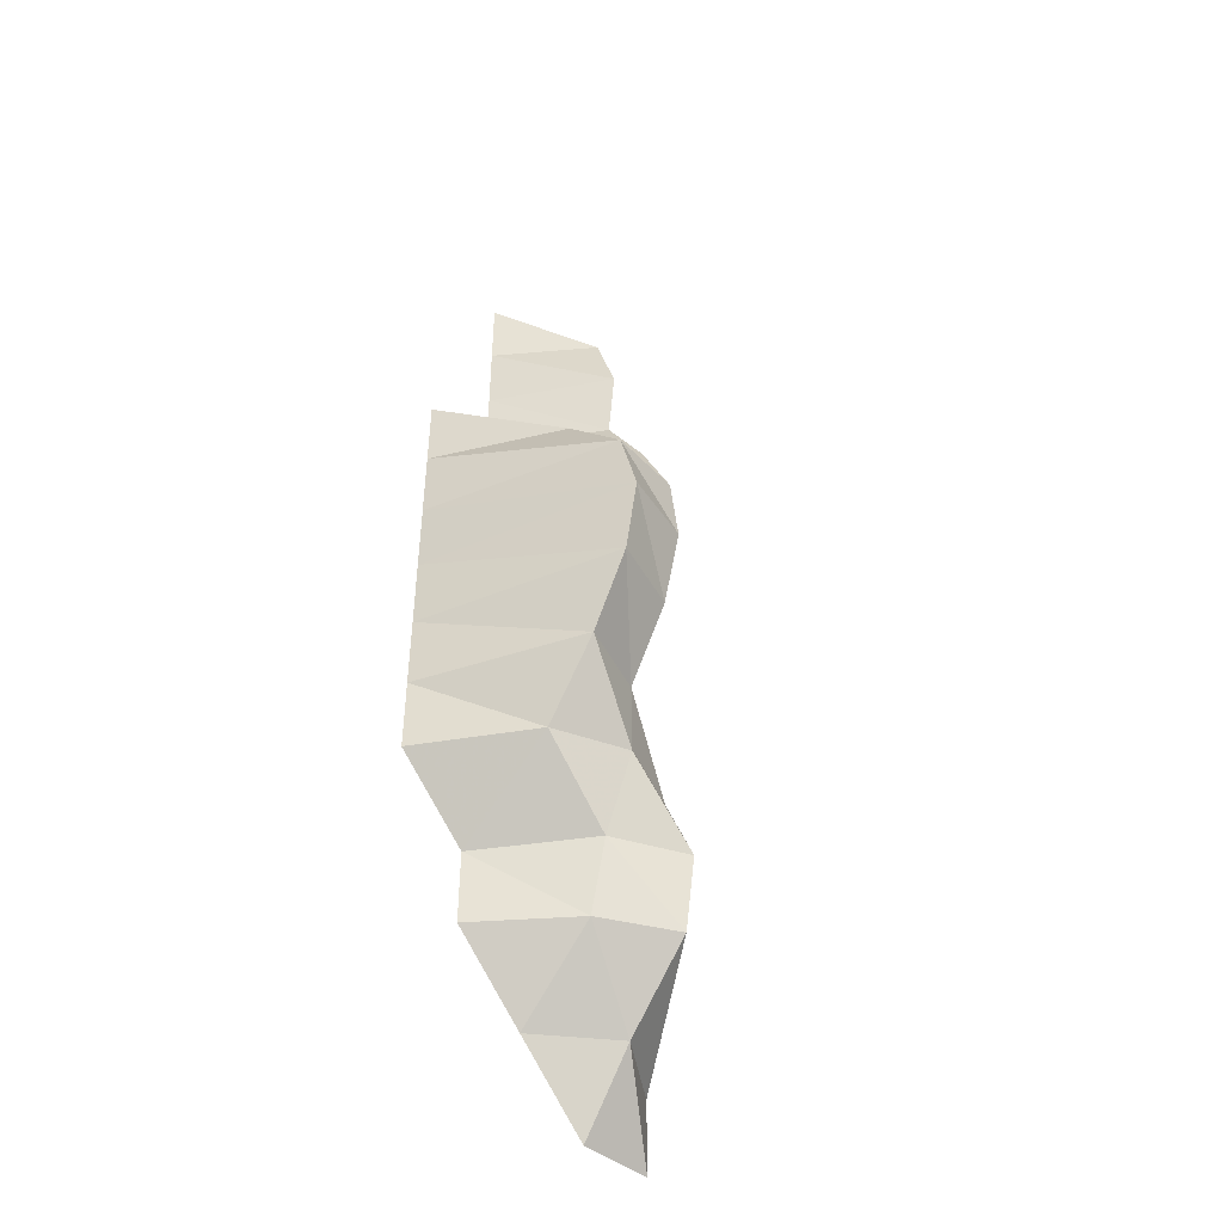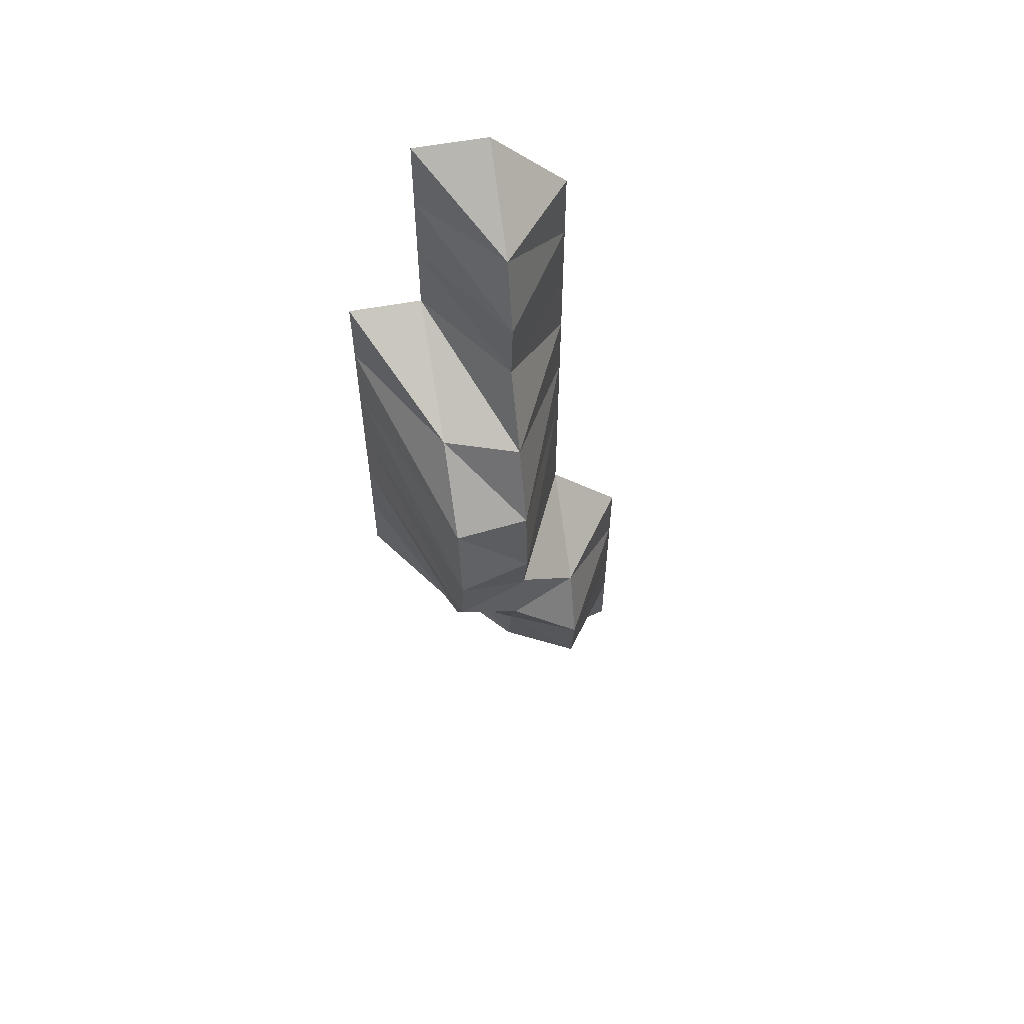
<metadata>
{"format":"obj","ext":"obj","renderer":"f3d","projection":"perspective","resolution":1024,"background":"white","views":[{"elev":-44.2,"azim":-44.1,"up":"+Y"},{"elev":58.7,"azim":-10.7,"up":"+Y"}]}
</metadata>
<code>
v 0.3299 -13.79 0
v 0.3299 -13.74 0
v 0.3299 -13.68 0
v 0.3299 -13.63 0
v 0.3299 -13.58 0
v 0.3299 -13.53 0
v 0.3299 -13.48 0
v 0.3299 -13.43 0
v 0.3299 -13.38 0
v 0.3299 -13.32 0
v 0.3299 -13.27 0
v 0.3299 -13.22 0
v 0.3299 -13.17 0
v 0.3299 -13.12 0
v 0.3299 -13.07 0
v 0.3299 -13.02 0
v 0.3299 -12.97 0
v 0.3299 -12.91 0
v 0.3299 -12.86 0
v 0.3299 -12.81 0
v 0.3299 -12.76 0
v 0.3299 -12.71 0
v 0.3299 -12.66 0
v 0.3299 -12.61 0
v 0.3299 -12.55 0
v 0.3299 -12.5 0
v 0.3299 -12.45 0
v 0.2792 -13.79 0
v 0.2792 -13.74 0
v 0.2792 -13.68 0
v 0.2792 -13.63 0
v 0.2792 -13.58 0
v 0.2792 -13.53 0
v 0.2792 -13.48 0
v 0.2792 -13.43 0
v 0.2792 -13.38 0
v 0.2792 -13.32 0
v 0.2792 -13.27 0
v 0.2792 -13.22 0
v 0.2792 -13.17 0
v 0.2792 -13.12 0
v 0.2792 -13.07 0
v 0.2792 -13.02 0
v 0.2792 -12.97 0
v 0.2792 -12.91 0
v 0.2792 -12.86 0
v 0.2792 -12.81 0
v 0.2792 -12.76 0
v 0.2792 -12.71 0
v 0.2792 -12.66 0
v 0.2792 -12.61 0
v 0.2792 -12.55 0
v 0.2792 -12.5 0
v 0.2792 -12.45 0
v 0.2284 -13.79 0
v 0.2284 -13.74 0
v 0.2284 -13.68 0
v 0.2284 -13.63 0
v 0.2284 -13.58 0
v 0.2284 -13.53 0
v 0.2284 -13.48 0
v 0.2284 -13.43 0
v 0.2284 -13.38 0
v 0.2284 -13.32 0
v 0.2284 -13.27 0
v 0.2284 -13.22 0
v 0.2284 -13.17 0
v 0.2284 -13.12 0
v 0.2284 -13.07 0
v 0.2284 -13.02 0
v 0.2284 -12.97 0
v 0.2284 -12.91 0
v 0.2284 -12.86 0
v 0.2284 -12.81 0
v 0.2284 -12.76 0
v 0.2284 -12.71 0
v 0.2284 -12.66 0
v 0.2284 -12.61 0
v 0.2284 -12.55 0
v 0.2284 -12.5 0
v 0.2284 -12.45 0
v 0.1777 -13.79 0
v 0.1777 -13.74 0
v 0.1777 -13.68 0
v 0.1777 -13.63 0
v 0.1777 -13.58 0
v 0.1777 -13.53 0
v 0.1777 -13.48 0
v 0.1777 -13.43 0
v 0.1777 -13.38 0
v 0.1777 -13.32 0
v 0.1777 -13.27 0
v 0.1777 -13.22 0
v 0.1777 -13.17 0
v 0.1777 -13.12 0
v 0.1777 -13.07 0
v 0.1777 -13.02 0
v 0.1777 -12.97 0
v 0.1777 -12.91 0
v 0.1777 -12.86 0
v 0.1777 -12.81 0
v 0.1777 -12.76 0
v 0.1777 -12.71 0
v 0.1777 -12.66 0
v 0.1777 -12.61 0
v 0.1777 -12.55 0
v 0.1777 -12.5 0
v 0.1777 -12.45 0
v 0.1269 -13.79 0
v 0.1269 -13.74 0
v 0.1269 -13.68 0
v 0.1269 -13.63 0
v 0.1269 -13.58 0
v 0.1269 -13.53 0
v 0.1269 -13.48 0
v 0.1269 -13.43 0
v 0.1269 -13.38 0
v 0.1269 -13.32 0
v 0.1269 -13.27 0
v 0.1269 -13.22 0
v 0.1269 -13.17 0
v 0.1269 -13.12 0
v 0.1269 -13.07 0
v 0.1269 -13.02 0
v 0.1269 -12.97 0
v 0.1269 -12.91 0
v 0.1269 -12.86 0
v 0.1269 -12.81 0
v 0.1269 -12.76 0
v 0.1269 -12.71 0
v 0.1269 -12.66 0
v 0.1269 -12.61 0
v 0.1269 -12.55 0
v 0.1269 -12.5 0
v 0.1269 -12.45 0
v 0.07614 -13.79 0
v 0.07614 -13.74 0
v 0.07614 -13.68 0
v 0.07614 -13.63 0
v 0.07614 -13.58 0
v 0.07614 -13.53 0
v 0.07614 -13.48 0
v 0.07614 -13.43 0
v 0.07614 -13.38 0
v 0.07614 -13.32 0
v 0.07614 -13.27 0
v 0.07614 -13.22 0
v 0.07614 -13.17 0
v 0.07614 -13.12 0
v 0.07614 -13.07 0
v 0.07614 -13.02 0
v 0.07614 -12.97 0
v 0.07614 -12.91 0
v 0.07614 -12.86 0
v 0.07614 -12.81 0
v 0.07614 -12.76 0
v 0.07614 -12.71 0
v 0.07614 -12.66 0
v 0.07614 -12.61 0
v 0.07614 -12.55 0
v 0.07614 -12.5 0
v 0.07614 -12.45 0
v 0.02538 -13.79 0
v 0.02538 -13.74 0
v 0.02538 -13.68 0
v 0.02538 -13.63 0
v 0.02538 -13.58 0
v 0.02538 -13.53 0
v 0.02538 -13.48 0
v 0.02538 -13.43 0.03792
v 0.02538 -13.38 0.08484
v 0.02538 -13.32 0.09306
v 0.02538 -13.27 0.07022
v 0.02538 -13.22 0
v 0.02538 -13.17 0
v 0.02538 -13.12 0
v 0.02538 -13.07 0
v 0.02538 -13.02 0
v 0.02538 -12.97 0
v 0.02538 -12.91 0
v 0.02538 -12.86 0
v 0.02538 -12.81 0
v 0.02538 -12.76 0
v 0.02538 -12.71 0
v 0.02538 -12.66 0
v 0.02538 -12.61 0
v 0.02538 -12.55 0
v 0.02538 -12.5 0
v 0.02538 -12.45 0
v -0.02538 -13.79 0
v -0.02538 -13.74 0
v -0.02538 -13.68 0
v -0.02538 -13.63 0
v -0.02538 -13.58 0
v -0.02538 -13.53 0
v -0.02538 -13.48 0
v -0.02538 -13.43 0
v -0.02538 -13.38 0.05808
v -0.02538 -13.32 0.07016
v -0.02538 -13.27 0.09292
v -0.02538 -13.22 0.09239
v -0.02538 -13.17 0.1228
v -0.02538 -13.12 0.1364
v -0.02538 -13.07 0.13
v -0.02538 -13.02 0.1047
v -0.02538 -12.97 0.07242
v -0.02538 -12.91 0.07765
v -0.02538 -12.86 0.06006
v -0.02538 -12.81 0
v -0.02538 -12.76 0
v -0.02538 -12.71 0
v -0.02538 -12.66 0
v -0.02538 -12.61 0
v -0.02538 -12.55 0
v -0.02538 -12.5 0
v -0.02538 -12.45 0
v -0.07614 -13.79 0
v -0.07614 -13.74 0
v -0.07614 -13.68 0
v -0.07614 -13.63 0
v -0.07614 -13.58 0
v -0.07614 -13.53 0
v -0.07614 -13.48 0
v -0.07614 -13.43 0
v -0.07614 -13.38 0
v -0.07614 -13.32 0
v -0.07614 -13.27 0.07343
v -0.07614 -13.22 0.1121
v -0.07614 -13.17 0.1402
v -0.07614 -13.12 0.15
v -0.07614 -13.07 0.1356
v -0.07614 -13.02 0.087
v -0.07614 -12.97 0
v -0.07614 -12.91 0
v -0.07614 -12.86 0
v -0.07614 -12.81 0
v -0.07614 -12.76 0
v -0.07614 -12.71 0
v -0.07614 -12.66 0
v -0.07614 -12.61 0
v -0.07614 -12.55 0
v -0.07614 -12.5 0
v -0.07614 -12.45 0
v -0.1269 -13.79 0
v -0.1269 -13.74 0
v -0.1269 -13.68 0
v -0.1269 -13.63 0
v -0.1269 -13.58 0
v -0.1269 -13.53 0
v -0.1269 -13.48 0
v -0.1269 -13.43 0
v -0.1269 -13.38 0
v -0.1269 -13.32 0
v -0.1269 -13.27 0
v -0.1269 -13.22 0
v -0.1269 -13.17 0
v -0.1269 -13.12 0
v -0.1269 -13.07 0
v -0.1269 -13.02 0
v -0.1269 -12.97 0
v -0.1269 -12.91 0
v -0.1269 -12.86 0
v -0.1269 -12.81 0
v -0.1269 -12.76 0
v -0.1269 -12.71 0
v -0.1269 -12.66 0
v -0.1269 -12.61 0
v -0.1269 -12.55 0
v -0.1269 -12.5 0
v -0.1269 -12.45 0
v -0.1777 -13.79 0
v -0.1777 -13.74 0
v -0.1777 -13.68 0
v -0.1777 -13.63 0
v -0.1777 -13.58 0
v -0.1777 -13.53 0
v -0.1777 -13.48 0
v -0.1777 -13.43 0
v -0.1777 -13.38 0
v -0.1777 -13.32 0
v -0.1777 -13.27 0
v -0.1777 -13.22 0
v -0.1777 -13.17 0
v -0.1777 -13.12 0
v -0.1777 -13.07 0
v -0.1777 -13.02 0
v -0.1777 -12.97 0
v -0.1777 -12.91 0
v -0.1777 -12.86 0
v -0.1777 -12.81 0
v -0.1777 -12.76 0
v -0.1777 -12.71 0
v -0.1777 -12.66 0
v -0.1777 -12.61 0
v -0.1777 -12.55 0
v -0.1777 -12.5 0
v -0.1777 -12.45 0
v -0.2284 -13.79 0
v -0.2284 -13.74 0
v -0.2284 -13.68 0
v -0.2284 -13.63 0
v -0.2284 -13.58 0
v -0.2284 -13.53 0
v -0.2284 -13.48 0
v -0.2284 -13.43 0
v -0.2284 -13.38 0
v -0.2284 -13.32 0
v -0.2284 -13.27 0
v -0.2284 -13.22 0
v -0.2284 -13.17 0
v -0.2284 -13.12 0
v -0.2284 -13.07 0
v -0.2284 -13.02 0
v -0.2284 -12.97 0
v -0.2284 -12.91 0
v -0.2284 -12.86 0
v -0.2284 -12.81 0
v -0.2284 -12.76 0
v -0.2284 -12.71 0
v -0.2284 -12.66 0
v -0.2284 -12.61 0
v -0.2284 -12.55 0
v -0.2284 -12.5 0
v -0.2284 -12.45 0
v -0.2792 -13.79 0
v -0.2792 -13.74 0
v -0.2792 -13.68 0
v -0.2792 -13.63 0
v -0.2792 -13.58 0
v -0.2792 -13.53 0
v -0.2792 -13.48 0
v -0.2792 -13.43 0
v -0.2792 -13.38 0
v -0.2792 -13.32 0
v -0.2792 -13.27 0
v -0.2792 -13.22 0
v -0.2792 -13.17 0
v -0.2792 -13.12 0
v -0.2792 -13.07 0
v -0.2792 -13.02 0
v -0.2792 -12.97 0
v -0.2792 -12.91 0
v -0.2792 -12.86 0
v -0.2792 -12.81 0
v -0.2792 -12.76 0
v -0.2792 -12.71 0
v -0.2792 -12.66 0
v -0.2792 -12.61 0
v -0.2792 -12.55 0
v -0.2792 -12.5 0
v -0.2792 -12.45 0
v -0.3299 -13.79 0
v -0.3299 -13.74 0
v -0.3299 -13.68 0
v -0.3299 -13.63 0
v -0.3299 -13.58 0
v -0.3299 -13.53 0
v -0.3299 -13.48 0
v -0.3299 -13.43 0
v -0.3299 -13.38 0
v -0.3299 -13.32 0
v -0.3299 -13.27 0
v -0.3299 -13.22 0
v -0.3299 -13.17 0
v -0.3299 -13.12 0
v -0.3299 -13.07 0
v -0.3299 -13.02 0
v -0.3299 -12.97 0
v -0.3299 -12.91 0
v -0.3299 -12.86 0
v -0.3299 -12.81 0
v -0.3299 -12.76 0
v -0.3299 -12.71 0
v -0.3299 -12.66 0
v -0.3299 -12.61 0
v -0.3299 -12.55 0
v -0.3299 -12.5 0
v -0.3299 -12.45 0
v -0.3807 -13.79 0
v -0.3807 -13.74 0
v -0.3807 -13.68 0
v -0.3807 -13.63 0
v -0.3807 -13.58 0
v -0.3807 -13.53 0
v -0.3807 -13.48 0
v -0.3807 -13.43 0
v -0.3807 -13.38 0
v -0.3807 -13.32 0
v -0.3807 -13.27 0
v -0.3807 -13.22 0
v -0.3807 -13.17 0
v -0.3807 -13.12 0
v -0.3807 -13.07 0
v -0.3807 -13.02 0
v -0.3807 -12.97 0
v -0.3807 -12.91 0
v -0.3807 -12.86 0
v -0.3807 -12.81 0
v -0.3807 -12.76 0
v -0.3807 -12.71 0
v -0.3807 -12.66 0
v -0.3807 -12.61 0
v -0.3807 -12.55 0
v -0.3807 -12.5 0
v -0.3807 -12.45 0
v 0.3299 -13.79 0
v 0.3299 -13.74 0
v 0.3299 -13.68 0
v 0.3299 -13.63 0
v 0.3299 -13.58 0
v 0.3299 -13.53 0
v 0.3299 -13.48 0
v 0.3299 -13.43 0
v 0.3299 -13.38 0
v 0.3299 -13.32 0
v 0.3299 -13.27 0
v 0.3299 -13.22 0
v 0.3299 -13.17 0
v 0.3299 -13.12 0
v 0.3299 -13.07 0
v 0.3299 -13.02 0
v 0.3299 -12.97 0
v 0.3299 -12.91 0
v 0.3299 -12.86 0
v 0.3299 -12.81 0
v 0.3299 -12.76 0
v 0.3299 -12.71 0
v 0.3299 -12.66 0
v 0.3299 -12.61 0
v 0.3299 -12.55 0
v 0.3299 -12.5 0
v 0.3299 -12.45 0
v 0.2792 -13.79 0
v 0.2792 -13.74 0
v 0.2792 -13.68 0
v 0.2792 -13.63 0
v 0.2792 -13.58 0
v 0.2792 -13.53 0
v 0.2792 -13.48 0
v 0.2792 -13.43 0
v 0.2792 -13.38 0
v 0.2792 -13.32 0
v 0.2792 -13.27 0
v 0.2792 -13.22 0
v 0.2792 -13.17 0
v 0.2792 -13.12 0
v 0.2792 -13.07 0
v 0.2792 -13.02 0
v 0.2792 -12.97 0
v 0.2792 -12.91 0
v 0.2792 -12.86 0
v 0.2792 -12.81 0
v 0.2792 -12.76 0
v 0.2792 -12.71 0
v 0.2792 -12.66 0
v 0.2792 -12.61 0
v 0.2792 -12.55 0
v 0.2792 -12.5 0
v 0.2792 -12.45 0
v 0.2284 -13.79 0
v 0.2284 -13.74 0
v 0.2284 -13.68 0
v 0.2284 -13.63 0
v 0.2284 -13.58 0
v 0.2284 -13.53 0
v 0.2284 -13.48 0
v 0.2284 -13.43 0
v 0.2284 -13.38 0
v 0.2284 -13.32 0
v 0.2284 -13.27 0
v 0.2284 -13.22 0
v 0.2284 -13.17 0
v 0.2284 -13.12 0
v 0.2284 -13.07 0
v 0.2284 -13.02 0
v 0.2284 -12.97 0
v 0.2284 -12.91 0
v 0.2284 -12.86 0
v 0.2284 -12.81 0
v 0.2284 -12.76 0
v 0.2284 -12.71 0
v 0.2284 -12.66 0
v 0.2284 -12.61 0
v 0.2284 -12.55 0
v 0.2284 -12.5 0
v 0.2284 -12.45 0
v 0.1777 -13.79 0
v 0.1777 -13.74 0
v 0.1777 -13.68 0
v 0.1777 -13.63 0
v 0.1777 -13.58 0
v 0.1777 -13.53 0
v 0.1777 -13.48 0
v 0.1777 -13.43 0
v 0.1777 -13.38 0
v 0.1777 -13.32 0
v 0.1777 -13.27 0
v 0.1777 -13.22 0
v 0.1777 -13.17 0
v 0.1777 -13.12 0
v 0.1777 -13.07 0
v 0.1777 -13.02 0
v 0.1777 -12.97 0
v 0.1777 -12.91 0
v 0.1777 -12.86 0
v 0.1777 -12.81 0
v 0.1777 -12.76 0
v 0.1777 -12.71 0
v 0.1777 -12.66 0
v 0.1777 -12.61 0
v 0.1777 -12.55 0
v 0.1777 -12.5 0
v 0.1777 -12.45 0
v 0.1269 -13.79 0
v 0.1269 -13.74 0
v 0.1269 -13.68 0
v 0.1269 -13.63 0
v 0.1269 -13.58 0
v 0.1269 -13.53 0
v 0.1269 -13.48 0
v 0.1269 -13.43 0
v 0.1269 -13.38 0
v 0.1269 -13.32 0
v 0.1269 -13.27 0
v 0.1269 -13.22 0
v 0.1269 -13.17 0
v 0.1269 -13.12 0
v 0.1269 -13.07 0
v 0.1269 -13.02 0
v 0.1269 -12.97 0
v 0.1269 -12.91 0
v 0.1269 -12.86 0
v 0.1269 -12.81 0
v 0.1269 -12.76 0
v 0.1269 -12.71 0
v 0.1269 -12.66 0
v 0.1269 -12.61 0
v 0.1269 -12.55 0
v 0.1269 -12.5 0
v 0.1269 -12.45 0
v 0.07614 -13.79 0
v 0.07614 -13.74 0
v 0.07614 -13.68 0
v 0.07614 -13.63 0
v 0.07614 -13.58 0
v 0.07614 -13.53 0
v 0.07614 -13.48 0
v 0.07614 -13.43 0
v 0.07614 -13.38 0
v 0.07614 -13.32 0
v 0.07614 -13.27 0
v 0.07614 -13.22 0
v 0.07614 -13.17 0
v 0.07614 -13.12 0
v 0.07614 -13.07 0
v 0.07614 -13.02 0
v 0.07614 -12.97 0
v 0.07614 -12.91 0
v 0.07614 -12.86 0
v 0.07614 -12.81 0
v 0.07614 -12.76 0
v 0.07614 -12.71 0
v 0.07614 -12.66 0
v 0.07614 -12.61 0
v 0.07614 -12.55 0
v 0.07614 -12.5 0
v 0.07614 -12.45 0
v 0.02538 -13.79 0
v 0.02538 -13.74 0
v 0.02538 -13.68 0
v 0.02538 -13.63 0
v 0.02538 -13.58 0
v 0.02538 -13.53 0
v 0.02538 -13.48 0
v 0.02538 -13.43 0
v 0.02538 -13.38 0
v 0.02538 -13.32 0
v 0.02538 -13.27 0
v 0.02538 -13.22 0
v 0.02538 -13.17 0
v 0.02538 -13.12 0
v 0.02538 -13.07 0
v 0.02538 -13.02 0
v 0.02538 -12.97 0
v 0.02538 -12.91 0
v 0.02538 -12.86 0
v 0.02538 -12.81 0
v 0.02538 -12.76 0
v 0.02538 -12.71 0
v 0.02538 -12.66 0
v 0.02538 -12.61 0
v 0.02538 -12.55 0
v 0.02538 -12.5 0
v 0.02538 -12.45 0
v -0.02538 -13.79 0
v -0.02538 -13.74 0
v -0.02538 -13.68 0
v -0.02538 -13.63 0
v -0.02538 -13.58 0
v -0.02538 -13.53 0
v -0.02538 -13.48 0
v -0.02538 -13.43 0
v -0.02538 -13.38 0
v -0.02538 -13.32 0
v -0.02538 -13.27 0
v -0.02538 -13.22 0
v -0.02538 -13.17 0
v -0.02538 -13.12 0
v -0.02538 -13.07 0
v -0.02538 -13.02 0
v -0.02538 -12.97 0
v -0.02538 -12.91 0
v -0.02538 -12.86 0
v -0.02538 -12.81 0
v -0.02538 -12.76 0
v -0.02538 -12.71 0
v -0.02538 -12.66 0
v -0.02538 -12.61 0
v -0.02538 -12.55 0
v -0.02538 -12.5 0
v -0.02538 -12.45 0
v -0.07614 -13.79 0
v -0.07614 -13.74 0
v -0.07614 -13.68 0
v -0.07614 -13.63 0
v -0.07614 -13.58 0
v -0.07614 -13.53 0
v -0.07614 -13.48 0
v -0.07614 -13.43 0
v -0.07614 -13.38 0
v -0.07614 -13.32 0
v -0.07614 -13.27 0
v -0.07614 -13.22 0
v -0.07614 -13.17 0
v -0.07614 -13.12 0
v -0.07614 -13.07 0
v -0.07614 -13.02 0
v -0.07614 -12.97 0
v -0.07614 -12.91 0
v -0.07614 -12.86 0
v -0.07614 -12.81 0
v -0.07614 -12.76 0
v -0.07614 -12.71 0
v -0.07614 -12.66 0
v -0.07614 -12.61 0
v -0.07614 -12.55 0
v -0.07614 -12.5 0
v -0.07614 -12.45 0
v -0.1269 -13.79 0
v -0.1269 -13.74 0
v -0.1269 -13.68 0
v -0.1269 -13.63 0
v -0.1269 -13.58 0
v -0.1269 -13.53 0
v -0.1269 -13.48 0
v -0.1269 -13.43 0
v -0.1269 -13.38 0
v -0.1269 -13.32 0
v -0.1269 -13.27 0
v -0.1269 -13.22 0
v -0.1269 -13.17 0
v -0.1269 -13.12 0
v -0.1269 -13.07 0
v -0.1269 -13.02 0
v -0.1269 -12.97 0
v -0.1269 -12.91 0
v -0.1269 -12.86 0
v -0.1269 -12.81 0
v -0.1269 -12.76 0
v -0.1269 -12.71 0
v -0.1269 -12.66 0
v -0.1269 -12.61 0
v -0.1269 -12.55 0
v -0.1269 -12.5 0
v -0.1269 -12.45 0
v -0.1777 -13.79 0
v -0.1777 -13.74 0
v -0.1777 -13.68 0
v -0.1777 -13.63 0
v -0.1777 -13.58 0
v -0.1777 -13.53 0
v -0.1777 -13.48 0
v -0.1777 -13.43 0
v -0.1777 -13.38 0
v -0.1777 -13.32 0
v -0.1777 -13.27 0
v -0.1777 -13.22 0
v -0.1777 -13.17 0
v -0.1777 -13.12 0
v -0.1777 -13.07 0
v -0.1777 -13.02 0
v -0.1777 -12.97 0
v -0.1777 -12.91 0
v -0.1777 -12.86 0
v -0.1777 -12.81 0
v -0.1777 -12.76 0
v -0.1777 -12.71 0
v -0.1777 -12.66 0
v -0.1777 -12.61 0
v -0.1777 -12.55 0
v -0.1777 -12.5 0
v -0.1777 -12.45 0
v -0.2284 -13.79 0
v -0.2284 -13.74 0
v -0.2284 -13.68 0
v -0.2284 -13.63 0
v -0.2284 -13.58 0
v -0.2284 -13.53 0
v -0.2284 -13.48 0
v -0.2284 -13.43 0
v -0.2284 -13.38 0
v -0.2284 -13.32 0
v -0.2284 -13.27 0
v -0.2284 -13.22 0
v -0.2284 -13.17 0
v -0.2284 -13.12 0
v -0.2284 -13.07 0
v -0.2284 -13.02 0
v -0.2284 -12.97 0
v -0.2284 -12.91 0
v -0.2284 -12.86 0
v -0.2284 -12.81 0
v -0.2284 -12.76 0
v -0.2284 -12.71 0
v -0.2284 -12.66 0
v -0.2284 -12.61 0
v -0.2284 -12.55 0
v -0.2284 -12.5 0
v -0.2284 -12.45 0
v -0.2792 -13.79 0
v -0.2792 -13.74 0
v -0.2792 -13.68 0
v -0.2792 -13.63 0
v -0.2792 -13.58 0
v -0.2792 -13.53 0
v -0.2792 -13.48 0
v -0.2792 -13.43 0
v -0.2792 -13.38 0
v -0.2792 -13.32 0
v -0.2792 -13.27 0
v -0.2792 -13.22 0
v -0.2792 -13.17 0
v -0.2792 -13.12 0
v -0.2792 -13.07 0
v -0.2792 -13.02 0
v -0.2792 -12.97 0
v -0.2792 -12.91 0
v -0.2792 -12.86 0
v -0.2792 -12.81 0
v -0.2792 -12.76 0
v -0.2792 -12.71 0
v -0.2792 -12.66 0
v -0.2792 -12.61 0
v -0.2792 -12.55 0
v -0.2792 -12.5 0
v -0.2792 -12.45 0
v -0.3299 -13.79 0
v -0.3299 -13.74 0
v -0.3299 -13.68 0
v -0.3299 -13.63 0
v -0.3299 -13.58 0
v -0.3299 -13.53 0
v -0.3299 -13.48 0
v -0.3299 -13.43 0
v -0.3299 -13.38 0
v -0.3299 -13.32 0
v -0.3299 -13.27 0
v -0.3299 -13.22 0
v -0.3299 -13.17 0
v -0.3299 -13.12 0
v -0.3299 -13.07 0
v -0.3299 -13.02 0
v -0.3299 -12.97 0
v -0.3299 -12.91 0
v -0.3299 -12.86 0
v -0.3299 -12.81 0
v -0.3299 -12.76 0
v -0.3299 -12.71 0
v -0.3299 -12.66 0
v -0.3299 -12.61 0
v -0.3299 -12.55 0
v -0.3299 -12.5 0
v -0.3299 -12.45 0
v -0.3807 -13.79 0
v -0.3807 -13.74 0
v -0.3807 -13.68 0
v -0.3807 -13.63 0
v -0.3807 -13.58 0
v -0.3807 -13.53 0
v -0.3807 -13.48 0
v -0.3807 -13.43 0
v -0.3807 -13.38 0
v -0.3807 -13.32 0
v -0.3807 -13.27 0
v -0.3807 -13.22 0
v -0.3807 -13.17 0
v -0.3807 -13.12 0
v -0.3807 -13.07 0
v -0.3807 -13.02 0
v -0.3807 -12.97 0
v -0.3807 -12.91 0
v -0.3807 -12.86 0
v -0.3807 -12.81 0
v -0.3807 -12.76 0
v -0.3807 -12.71 0
v -0.3807 -12.66 0
v -0.3807 -12.61 0
v -0.3807 -12.55 0
v -0.3807 -12.5 0
v -0.3807 -12.45 0
f 143 170 142
f 170 169 142
f 144 171 143
f 171 170 143
f 145 172 144
f 172 171 144
f 146 173 145
f 173 172 145
f 174 173 146
f 170 197 169
f 171 198 170
f 198 197 170
f 172 199 171
f 199 198 171
f 173 200 172
f 200 199 172
f 174 201 173
f 201 200 173
f 175 202 174
f 202 201 174
f 176 203 175
f 203 202 175
f 177 204 176
f 204 203 176
f 178 205 177
f 205 204 177
f 179 206 178
f 206 205 178
f 180 207 179
f 207 206 179
f 181 208 180
f 208 207 180
f 209 208 181
f 198 225 197
f 199 226 198
f 226 225 198
f 200 227 199
f 227 226 199
f 201 228 200
f 228 227 200
f 202 229 201
f 229 228 201
f 203 230 202
f 230 229 202
f 204 231 203
f 231 230 203
f 205 232 204
f 232 231 204
f 206 233 205
f 233 232 205
f 207 234 206
f 234 233 206
f 208 235 207
f 235 234 207
f 209 236 208
f 236 235 208
f 227 254 226
f 228 255 227
f 255 254 227
f 229 256 228
f 256 255 228
f 230 257 229
f 257 256 229
f 231 258 230
f 258 257 230
f 232 259 231
f 259 258 231
f 233 260 232
f 260 259 232

</code>
